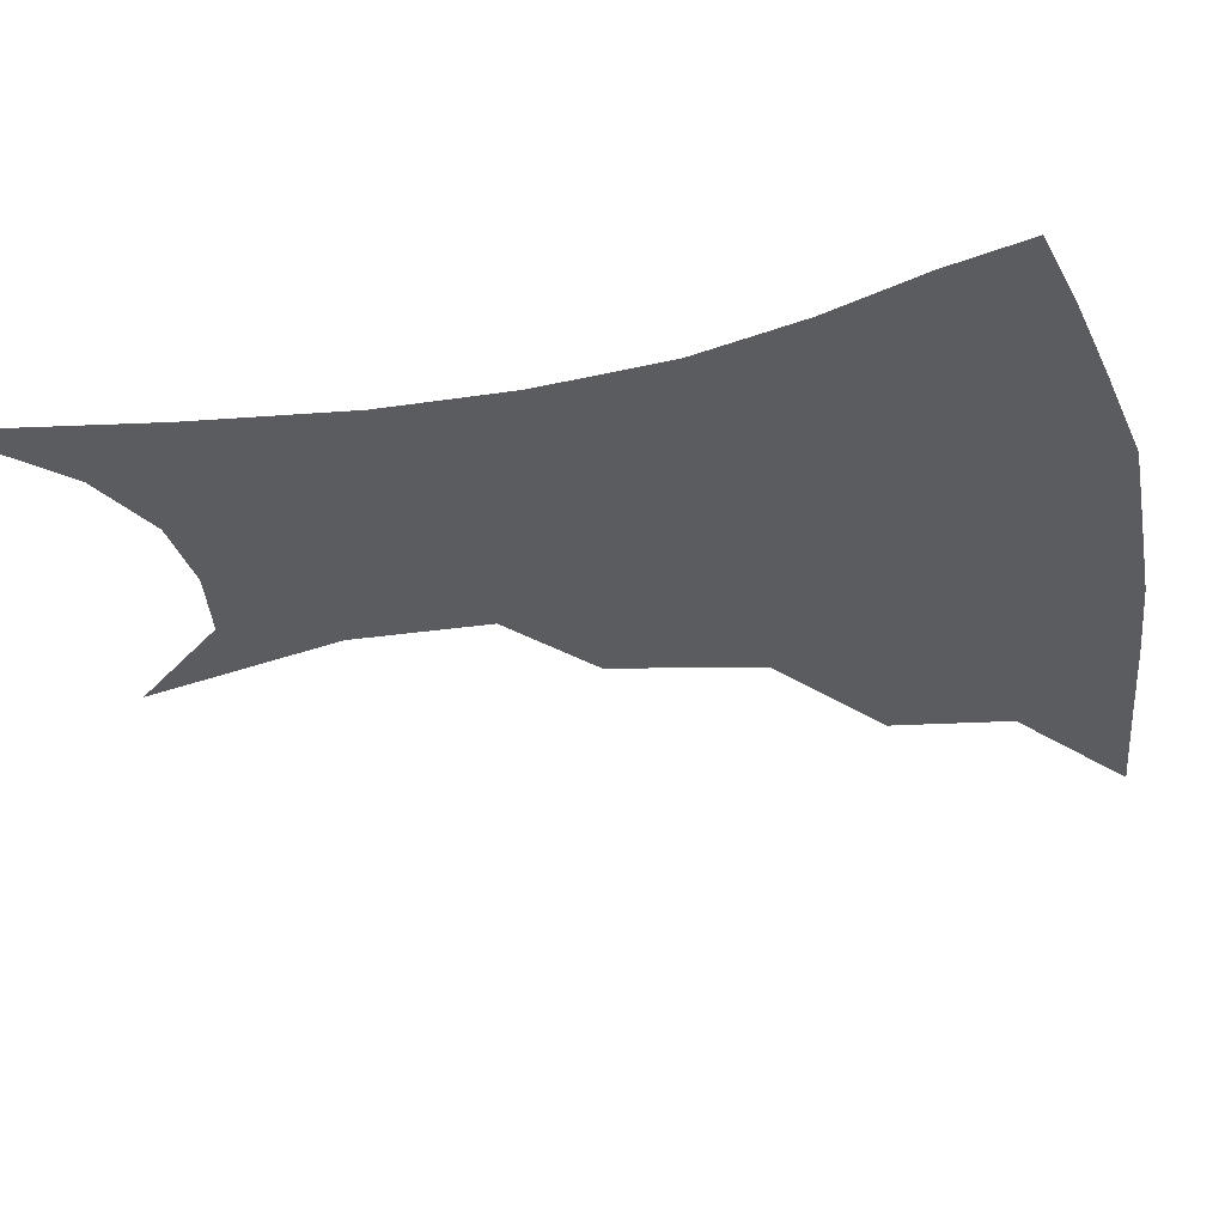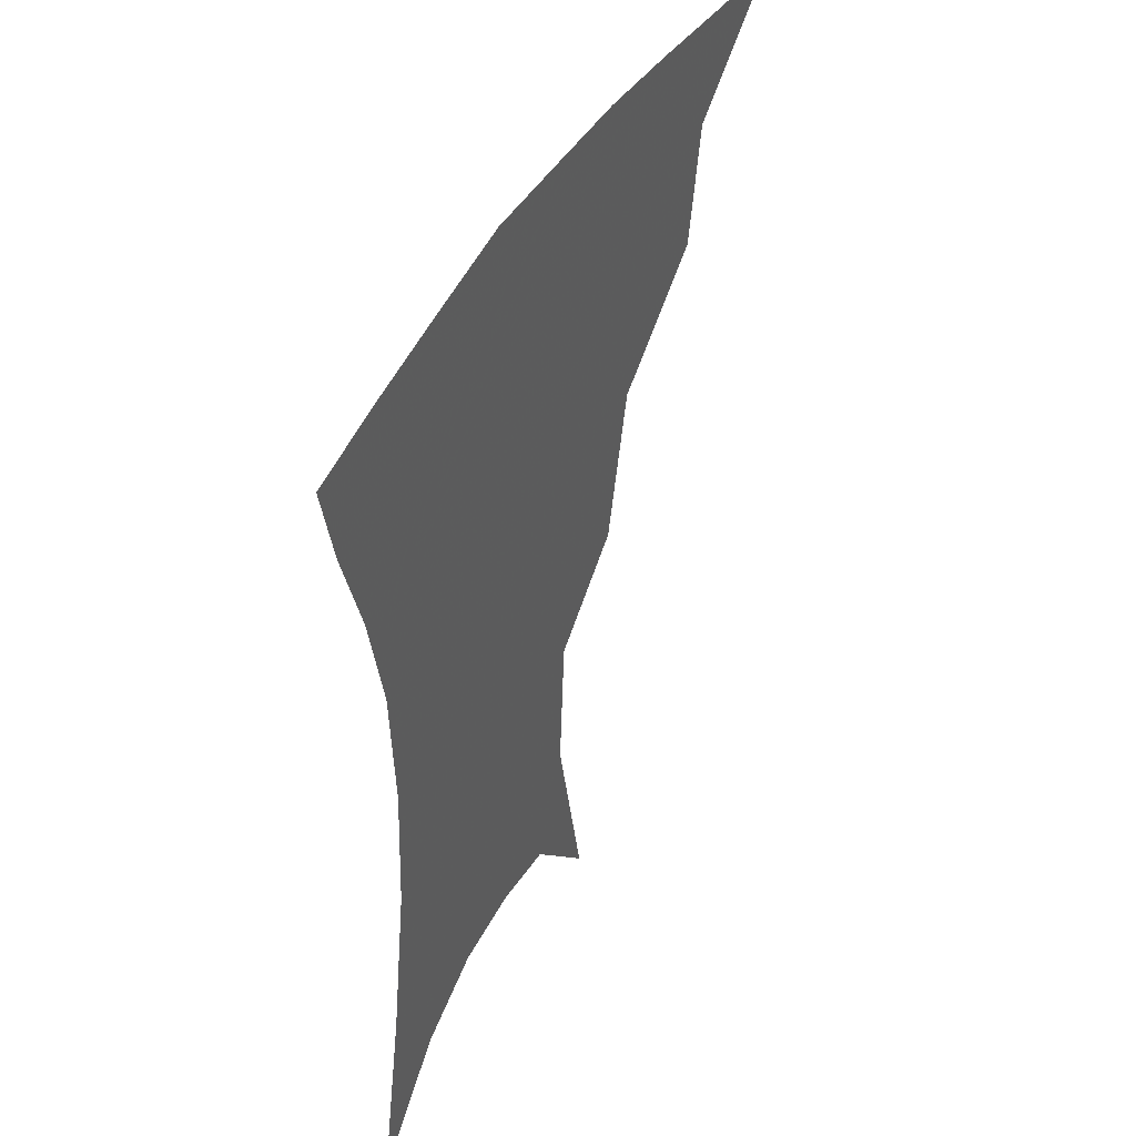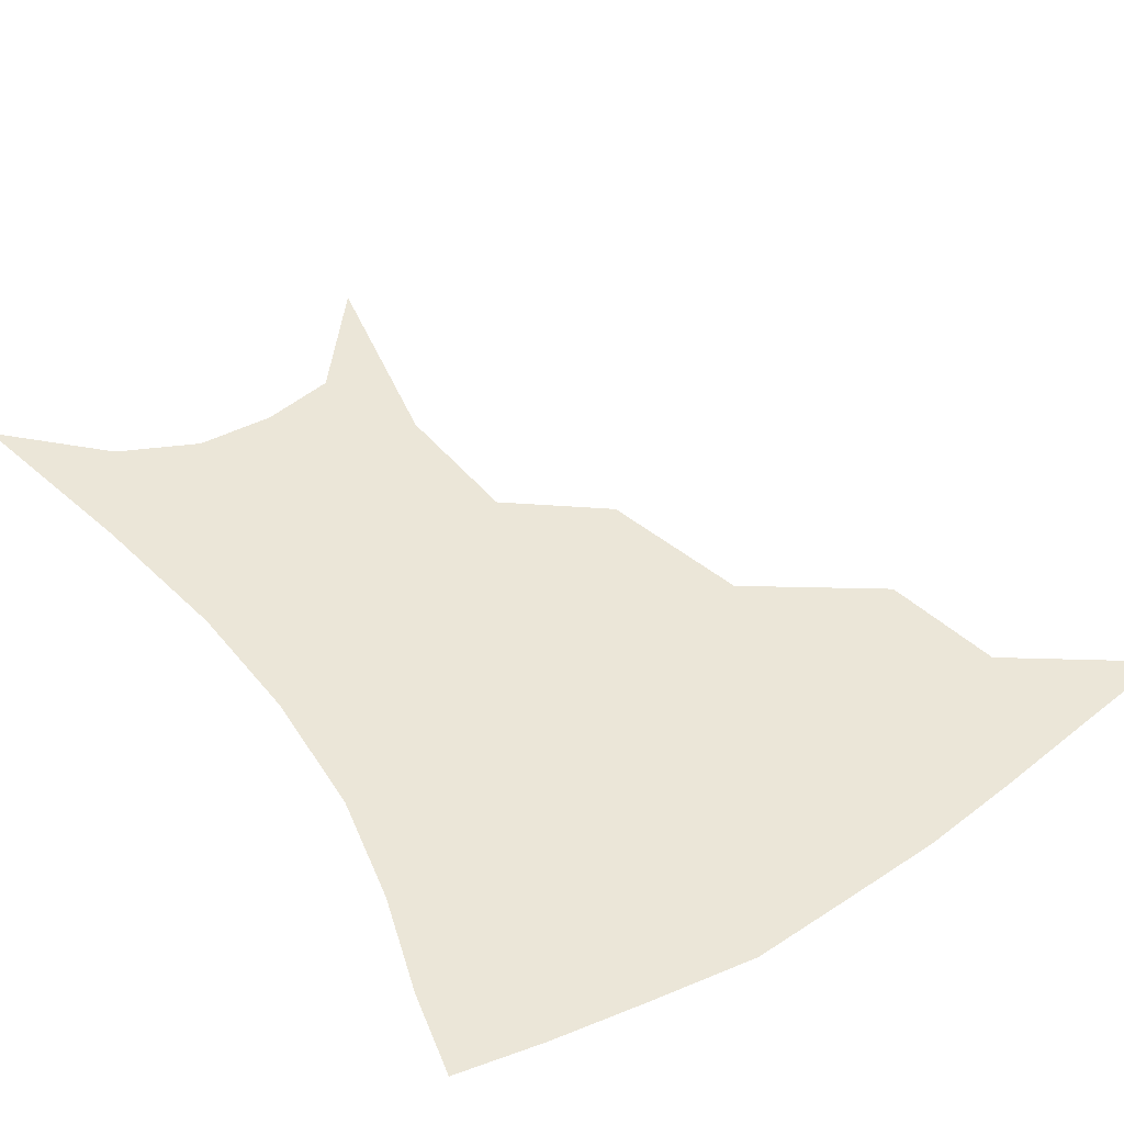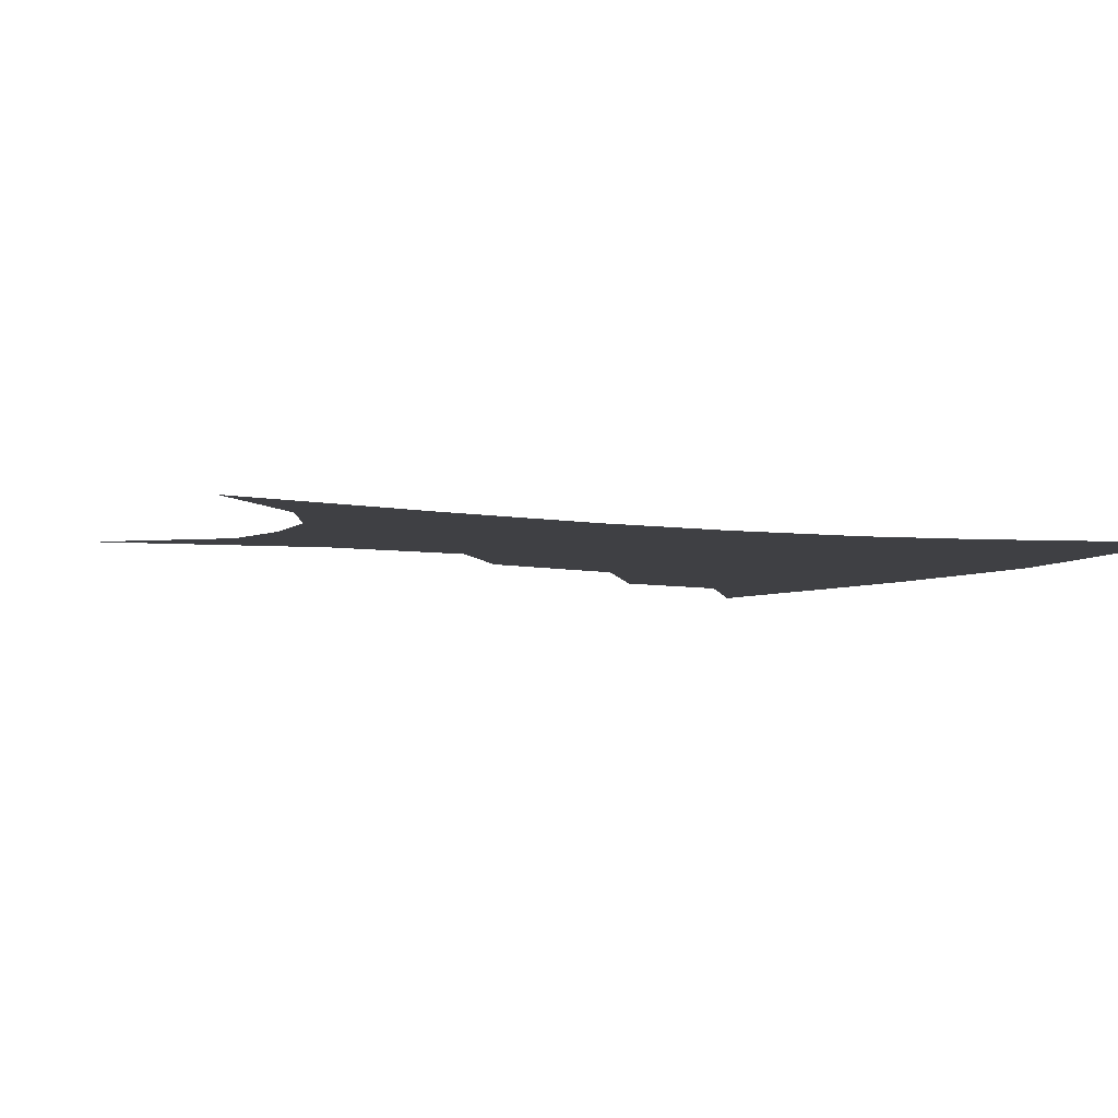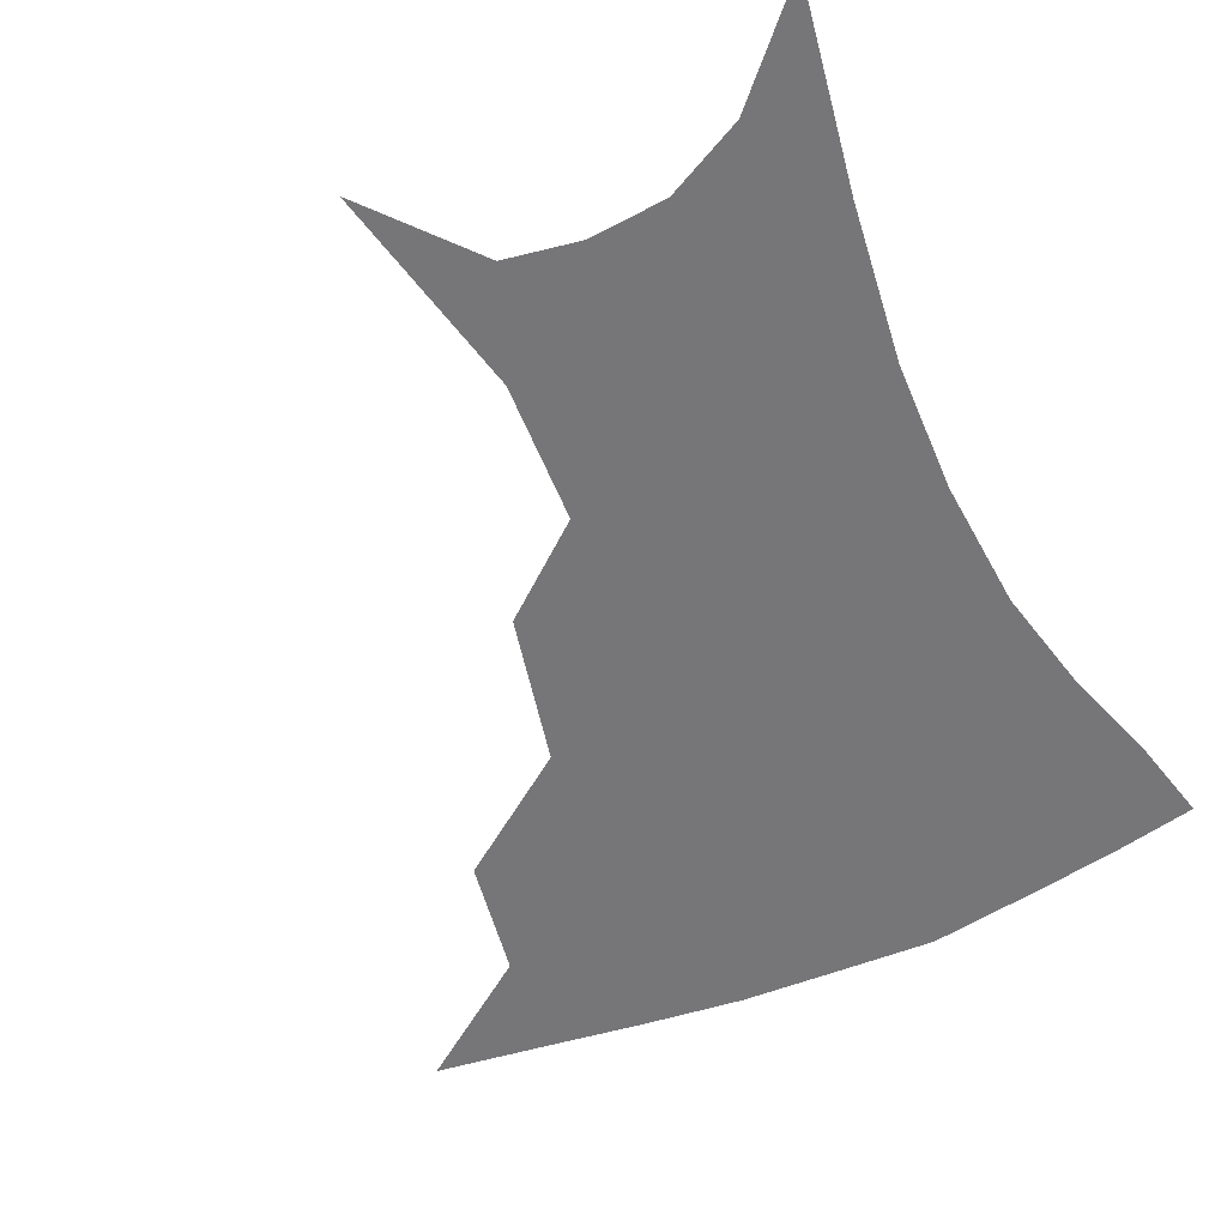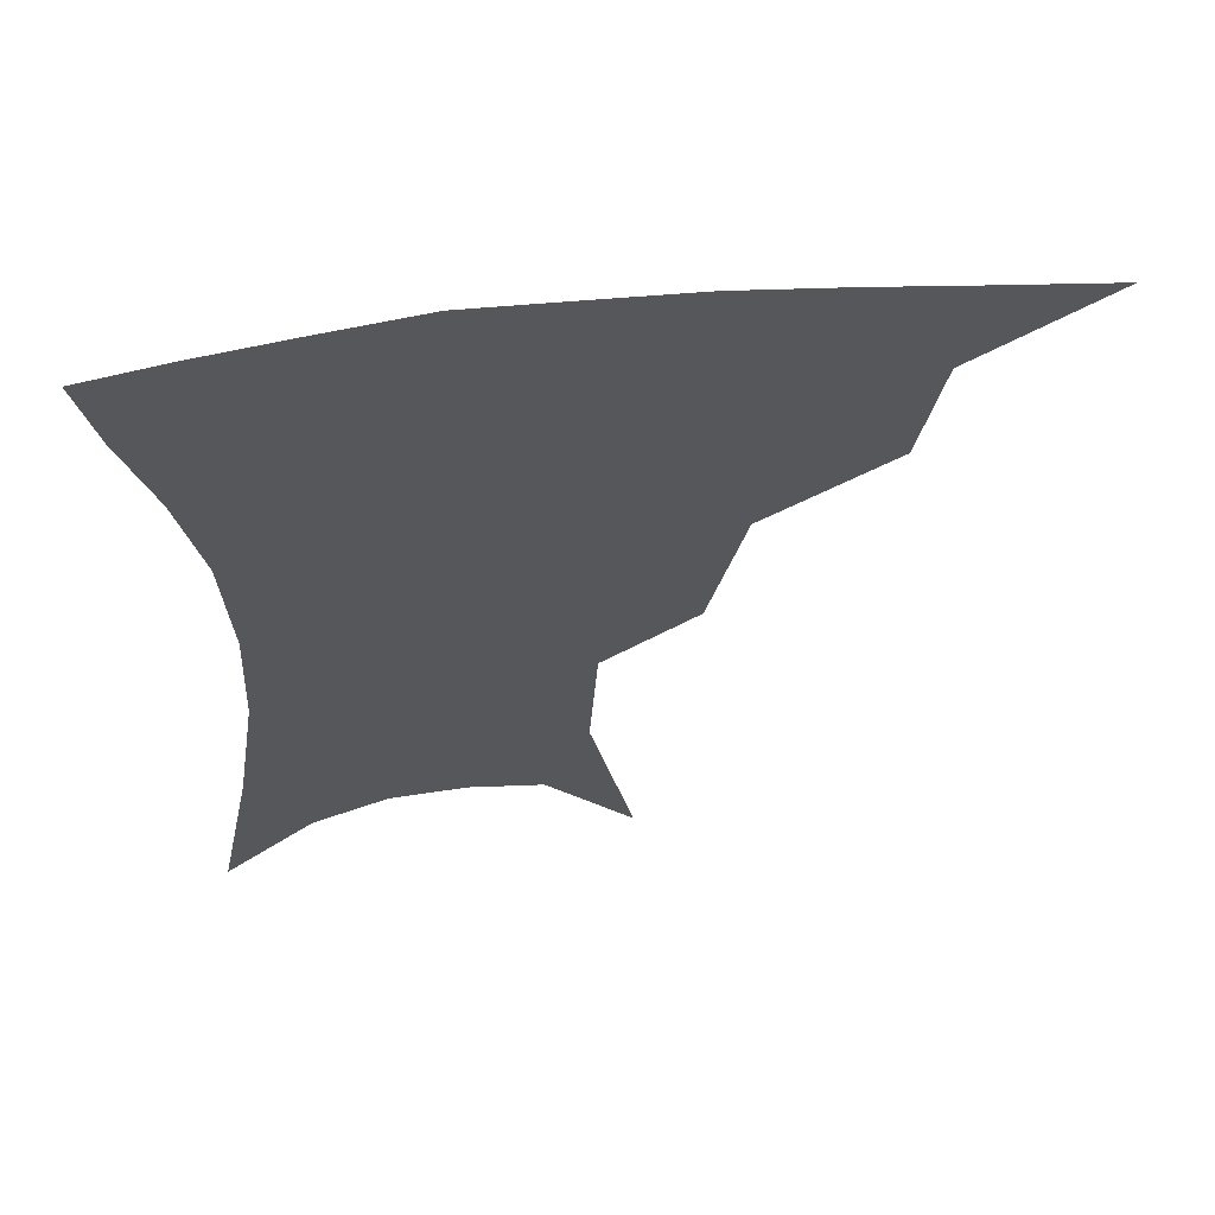
<metadata>
{"format":"obj","ext":"obj","renderer":"f3d","projection":"perspective","resolution":1024,"background":"white","views":[{"elev":-35.0,"azim":104.2,"up":"+Z"},{"elev":45.1,"azim":116.9,"up":"+Y"},{"elev":46.2,"azim":146.4,"up":"+Z"},{"elev":-5.0,"azim":63.9,"up":"+Z"},{"elev":-56.9,"azim":25.5,"up":"+Z"},{"elev":61.9,"azim":172.8,"up":"+Y"}]}
</metadata>
<code>
v 458.6 350.1 0
v 500.3 291.4 0
v 494.2 324.7 0
v 488.9 354.6 0
v 544.8 225.7 0
v 534.9 267 0
v 527.5 301 0
v 522.7 330.7 0
v 517.8 359.1 0
v 561 107.1 0
v 573 166.1 0
v 570.6 205.2 0
v 562.6 245 0
v 557.2 280.2 0
v 553.6 308.9 0
v 549.9 334.9 0
v 545.9 362.9 0
v 585.5 136.5 0
v 590.1 180 0
v 586.2 218.2 0
v 581.9 255.5 0
v 579.4 285.6 0
v 578.2 312.3 0
v 577.7 337.5 0
v 574.2 364.6 0
v 606 140.4 0
v 606.4 185 0
v 603 223.3 0
v 601 259 0
v 601.1 288.7 0
v 601.9 314.2 0
v 602.6 338.2 0
v 600.8 366.1 0
v 627.6 139.2 0
v 622.8 187.8 0
v 620.1 224.2 0
v 619.7 256.8 0
v 621.5 286.6 0
v 624.3 313.1 0
v 627.1 337.3 0
v 629.3 362.1 0
v 649.2 128.8 0
v 641 180.4 0
v 637.9 216.9 0
v 637.8 250 0
v 640.4 283.6 0
v 645.6 311.1 0
v 650.9 334.6 0
v 654.5 358.1 0
v 675.2 102.4 0
v 664.7 157.2 0
v 658.1 200.5 0
v 656.3 236.4 0
v 658.2 272.9 0
v 664.5 303.3 0
v 672.8 330.3 0
v 677.9 353.5 0
v 721 361 0
f 3 4 1
f 6 7 2
f 2 7 3
f 7 8 3
f 3 8 4
f 8 9 4
f 12 13 5
f 5 13 6
f 13 14 6
f 6 14 7
f 14 15 7
f 7 15 8
f 15 16 8
f 8 16 9
f 16 17 9
f 10 18 11
f 18 19 11
f 11 19 12
f 19 20 12
f 12 20 13
f 20 21 13
f 13 21 14
f 21 22 14
f 14 22 15
f 22 23 15
f 15 23 16
f 23 24 16
f 16 24 17
f 24 25 17
f 18 26 19
f 26 27 19
f 19 27 20
f 27 28 20
f 20 28 21
f 28 29 21
f 21 29 22
f 29 30 22
f 22 30 23
f 30 31 23
f 23 31 24
f 31 32 24
f 24 32 25
f 32 33 25
f 26 34 27
f 34 35 27
f 27 35 28
f 35 36 28
f 28 36 29
f 36 37 29
f 29 37 30
f 37 38 30
f 30 38 31
f 38 39 31
f 31 39 32
f 39 40 32
f 32 40 33
f 40 41 33
f 34 42 35
f 42 43 35
f 35 43 36
f 43 44 36
f 36 44 37
f 44 45 37
f 37 45 38
f 45 46 38
f 38 46 39
f 46 47 39
f 39 47 40
f 47 48 40
f 40 48 41
f 48 49 41
f 42 50 43
f 50 51 43
f 43 51 44
f 51 52 44
f 44 52 45
f 52 53 45
f 45 53 46
f 53 54 46
f 46 54 47
f 54 55 47
f 47 55 48
f 55 56 48
f 48 56 49
f 56 57 49

</code>
